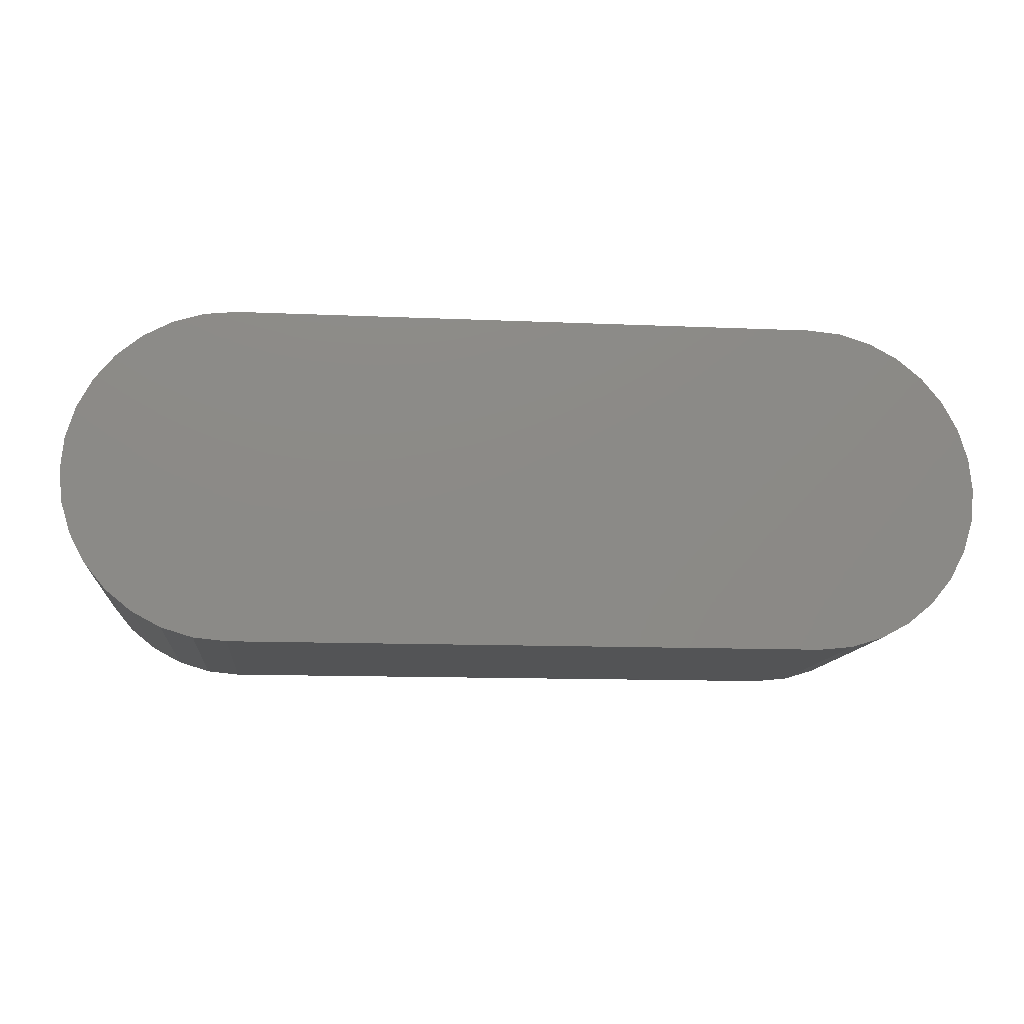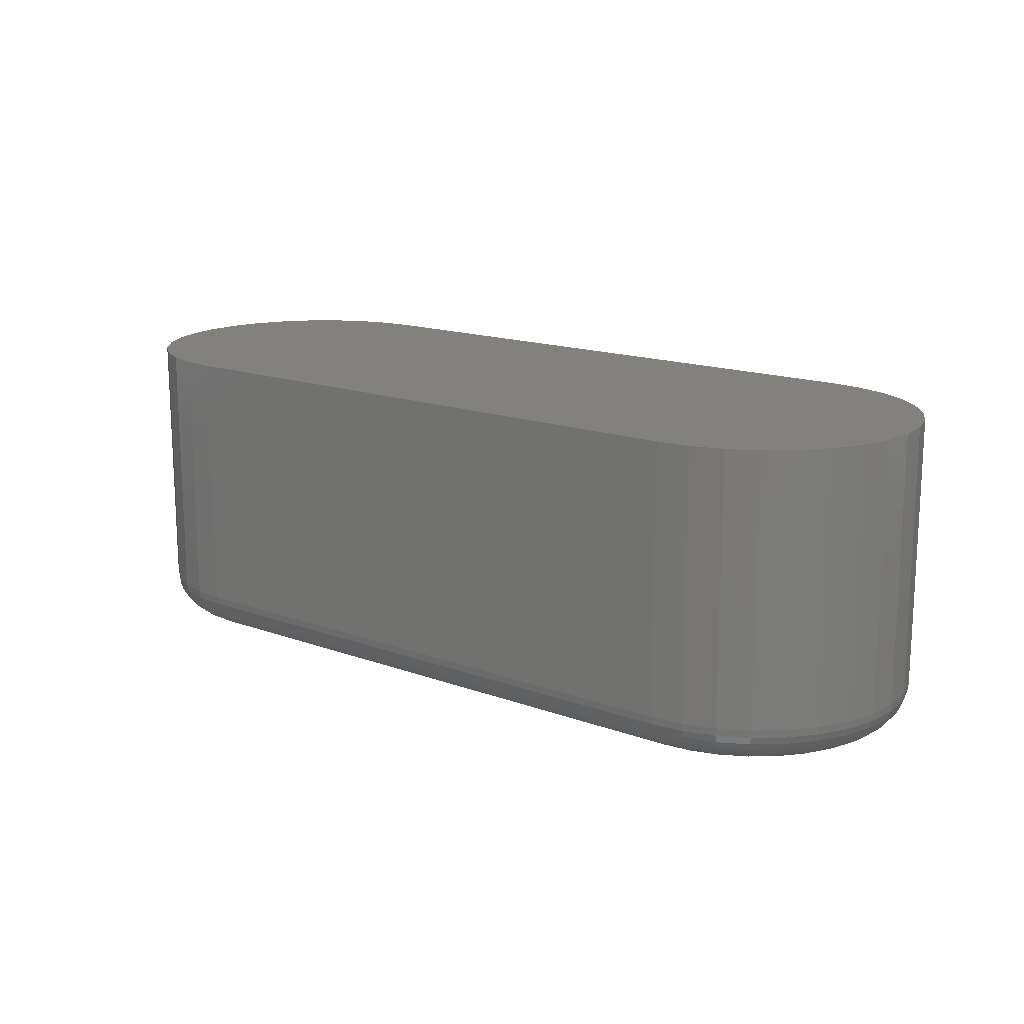
<metadata>
{"format":"stl","ext":"stl","renderer":"f3d","projection":"perspective","resolution":1024,"background":"white","views":[{"elev":-12.0,"azim":-6.0,"up":"+Y"},{"elev":15.6,"azim":-142.4,"up":"+Z"}]}
</metadata>
<code>
# stl→obj: 340 verts, 676 faces
v -0.6107 -0.1226 0
v 0.023 -0.1226 0
v -0.5859 -0.125 0
v -0.001727 -0.125 0
v 0.023 0.126 0
v -0.6107 0.126 0
v -0.001727 0.1285 0
v -0.5859 0.1285 0
v -0.6344 0.1188 0
v 0.04677 0.1188 0
v 0.04677 -0.1154 0
v -0.6344 -0.1154 0
v -0.6563 -0.1036 0
v 0.06868 -0.1036 0
v -0.6755 -0.08788 0
v 0.08788 -0.08788 0
v -0.6913 -0.06868 0
v 0.1036 -0.06868 0
v -0.703 -0.04677 0
v 0.1154 -0.04677 0
v -0.7102 -0.023 0
v 0.1226 -0.023 0
v -0.7127 0.001727 0
v 0.125 0.001727 0
v -0.7102 0.02645 0
v 0.1226 0.02645 0
v -0.703 0.05022 0
v 0.1154 0.05022 0
v -0.6913 0.07213 0
v 0.1036 0.07213 0
v -0.6755 0.09134 0
v 0.08788 0.09134 0
v -0.6563 0.1071 0
v 0.06868 0.1071 0
v -0.5859 -0.1641 0.03906
v -0.5859 -0.1641 0.3047
v -0.6183 -0.1609 0.03906
v -0.6183 -0.1609 0.3047
v -0.6494 -0.1514 0.03906
v -0.6494 -0.1514 0.3047
v -0.678 -0.1361 0.03906
v -0.678 -0.1361 0.3047
v -0.7032 -0.1155 0.03906
v -0.7032 -0.1155 0.3047
v -0.7238 -0.09038 0.03906
v -0.7238 -0.09038 0.3047
v -0.7391 -0.06172 0.03906
v -0.7391 -0.06172 0.3047
v -0.7485 -0.03062 0.03906
v -0.7485 -0.03062 0.3047
v -0.7517 0.001727 0.03906
v -0.7517 0.001727 0.3047
v -0.7485 0.03407 0.03906
v -0.7485 0.03407 0.3047
v -0.7391 0.06517 0.03906
v -0.7391 0.06517 0.3047
v -0.7238 0.09383 0.03906
v -0.7238 0.09383 0.3047
v -0.7032 0.119 0.03906
v -0.7032 0.119 0.3047
v -0.678 0.1396 0.03906
v -0.678 0.1396 0.3047
v -0.6494 0.1549 0.03906
v -0.6494 0.1549 0.3047
v -0.6183 0.1643 0.03906
v -0.6183 0.1643 0.3047
v -0.5859 0.1675 0.03906
v -0.5859 0.1675 0.3047
v -0.001727 0.1675 0.3047
v -0.001727 0.1675 0.03906
v 0.03062 0.1643 0.03906
v 0.03062 0.1643 0.3047
v 0.06172 0.1549 0.03906
v 0.06172 0.1549 0.3047
v 0.09038 0.1396 0.03906
v 0.09038 0.1396 0.3047
v 0.1155 0.119 0.03906
v 0.1155 0.119 0.3047
v 0.1361 0.09383 0.03906
v 0.1361 0.09383 0.3047
v 0.1514 0.06517 0.03906
v 0.1514 0.06517 0.3047
v 0.1609 0.03407 0.03906
v 0.1609 0.03407 0.3047
v 0.1641 0.001727 0.03906
v 0.1641 0.001727 0.3047
v 0.1609 -0.03062 0.03906
v 0.1609 -0.03062 0.3047
v 0.1514 -0.06172 0.03906
v 0.1514 -0.06172 0.3047
v 0.1361 -0.09038 0.03906
v 0.1361 -0.09038 0.3047
v 0.1155 -0.1155 0.03906
v 0.1155 -0.1155 0.3047
v 0.09038 -0.1361 0.03906
v 0.09038 -0.1361 0.3047
v 0.06172 -0.1514 0.03906
v 0.06172 -0.1514 0.3047
v 0.03062 -0.1609 0.03906
v 0.03062 -0.1609 0.3047
v -0.001727 -0.1641 0.03906
v -0.001727 -0.1641 0.3047
v -0.001727 0.1668 0.03144
v 0.03047 0.1636 0.03144
v -0.001727 0.1645 0.02411
v 0.03004 0.1614 0.02411
v -0.001727 0.1609 0.01736
v 0.02933 0.1579 0.01736
v -0.001727 0.1561 0.01144
v 0.02838 0.1531 0.01144
v -0.001727 0.1502 0.006583
v 0.02723 0.1473 0.006583
v -0.001727 0.1434 0.002973
v 0.02591 0.1407 0.002973
v -0.001727 0.1361 0.0007506
v 0.02448 0.1335 0.0007506
v 0.03047 -0.1601 0.03144
v -0.001727 -0.1633 0.03144
v 0.03004 -0.158 0.02411
v -0.001727 -0.1611 0.02411
v 0.02933 -0.1544 0.01736
v -0.001727 -0.1575 0.01736
v 0.02838 -0.1497 0.01144
v -0.001727 -0.1526 0.01144
v 0.02723 -0.1438 0.006583
v -0.001727 -0.1467 0.006583
v 0.02591 -0.1372 0.002973
v -0.001727 -0.1399 0.002973
v 0.02448 -0.13 0.0007506
v -0.001727 -0.1326 0.0007506
v 0.06143 -0.1507 0.03144
v 0.06058 -0.1487 0.02411
v 0.0592 -0.1454 0.01736
v 0.05734 -0.1409 0.01144
v 0.05507 -0.1354 0.006583
v 0.05249 -0.1292 0.002973
v 0.04969 -0.1224 0.0007506
v 0.08996 -0.1355 0.03144
v 0.08873 -0.1336 0.02411
v 0.08672 -0.1306 0.01736
v 0.08402 -0.1266 0.01144
v 0.08074 -0.1217 0.006583
v 0.07698 -0.1161 0.002973
v 0.07291 -0.11 0.0007506
v 0.115 -0.115 0.03144
v 0.1134 -0.1134 0.02411
v 0.1108 -0.1108 0.01736
v 0.1074 -0.1074 0.01144
v 0.1032 -0.1032 0.006583
v 0.09845 -0.09845 0.002973
v 0.09327 -0.09327 0.0007506
v 0.1355 -0.08996 0.03144
v 0.1336 -0.08873 0.02411
v 0.1306 -0.08672 0.01736
v 0.1266 -0.08402 0.01144
v 0.1217 -0.08074 0.006583
v 0.1161 -0.07698 0.002973
v 0.11 -0.07291 0.0007506
v 0.1507 -0.06143 0.03144
v 0.1487 -0.06058 0.02411
v 0.1454 -0.0592 0.01736
v 0.1409 -0.05734 0.01144
v 0.1354 -0.05507 0.006583
v 0.1292 -0.05249 0.002973
v 0.1224 -0.04969 0.0007506
v 0.1601 -0.03047 0.03144
v 0.158 -0.03004 0.02411
v 0.1544 -0.02933 0.01736
v 0.1497 -0.02838 0.01144
v 0.1438 -0.02723 0.006583
v 0.1372 -0.02591 0.002973
v 0.13 -0.02448 0.0007506
v 0.1633 0.001727 0.03144
v 0.1611 0.001727 0.02411
v 0.1575 0.001727 0.01736
v 0.1526 0.001727 0.01144
v 0.1467 0.001727 0.006583
v 0.1399 0.001727 0.002973
v 0.1326 0.001727 0.0007506
v 0.1601 0.03392 0.03144
v 0.158 0.03349 0.02411
v 0.1544 0.03279 0.01736
v 0.1497 0.03184 0.01144
v 0.1438 0.03068 0.006583
v 0.1372 0.02937 0.002973
v 0.13 0.02794 0.0007506
v 0.1507 0.06488 0.03144
v 0.1487 0.06403 0.02411
v 0.1454 0.06265 0.01736
v 0.1409 0.06079 0.01144
v 0.1354 0.05853 0.006583
v 0.1292 0.05594 0.002973
v 0.1224 0.05314 0.0007506
v 0.1355 0.09342 0.03144
v 0.1336 0.09218 0.02411
v 0.1306 0.09018 0.01736
v 0.1266 0.08748 0.01144
v 0.1217 0.08419 0.006583
v 0.1161 0.08044 0.002973
v 0.11 0.07637 0.0007506
v 0.115 0.1184 0.03144
v 0.1134 0.1169 0.02411
v 0.1108 0.1143 0.01736
v 0.1074 0.1109 0.01144
v 0.1032 0.1067 0.006583
v 0.09845 0.1019 0.002973
v 0.09327 0.09673 0.0007506
v 0.08996 0.139 0.03144
v 0.08873 0.1371 0.02411
v 0.08672 0.1341 0.01736
v 0.08402 0.1301 0.01144
v 0.08074 0.1251 0.006583
v 0.07698 0.1195 0.002973
v 0.07291 0.1134 0.0007506
v 0.06143 0.1542 0.03144
v 0.06058 0.1521 0.02411
v 0.0592 0.1488 0.01736
v 0.05734 0.1443 0.01144
v 0.05507 0.1389 0.006583
v 0.05249 0.1326 0.002973
v 0.04969 0.1258 0.0007506
v -0.5859 -0.1326 0.0007506
v -0.5859 -0.1399 0.002973
v -0.5859 -0.1467 0.006583
v -0.5859 -0.1526 0.01144
v -0.5859 -0.1575 0.01736
v -0.5859 -0.1611 0.02411
v -0.5859 -0.1633 0.03144
v -0.6181 -0.1601 0.03144
v -0.6177 -0.158 0.02411
v -0.617 -0.1544 0.01736
v -0.616 -0.1497 0.01144
v -0.6149 -0.1438 0.006583
v -0.6136 -0.1372 0.002973
v -0.6121 -0.13 0.0007506
v -0.6181 0.1636 0.03144
v -0.5859 0.1668 0.03144
v -0.6177 0.1614 0.02411
v -0.5859 0.1645 0.02411
v -0.617 0.1579 0.01736
v -0.5859 0.1609 0.01736
v -0.616 0.1531 0.01144
v -0.5859 0.1561 0.01144
v -0.6149 0.1473 0.006583
v -0.5859 0.1502 0.006583
v -0.6136 0.1407 0.002973
v -0.5859 0.1434 0.002973
v -0.6121 0.1335 0.0007506
v -0.5859 0.1361 0.0007506
v -0.6491 0.1542 0.03144
v -0.6482 0.1521 0.02411
v -0.6469 0.1488 0.01736
v -0.645 0.1443 0.01144
v -0.6427 0.1389 0.006583
v -0.6402 0.1326 0.002973
v -0.6374 0.1258 0.0007506
v -0.6776 0.139 0.03144
v -0.6764 0.1371 0.02411
v -0.6744 0.1341 0.01736
v -0.6717 0.1301 0.01144
v -0.6684 0.1251 0.006583
v -0.6646 0.1195 0.002973
v -0.6606 0.1134 0.0007506
v -0.7026 0.1184 0.03144
v -0.7011 0.1169 0.02411
v -0.6985 0.1143 0.01736
v -0.6951 0.1109 0.01144
v -0.6909 0.1067 0.006583
v -0.6861 0.1019 0.002973
v -0.6809 0.09673 0.0007506
v -0.7232 0.09342 0.03144
v -0.7213 0.09218 0.02411
v -0.7183 0.09018 0.01736
v -0.7143 0.08748 0.01144
v -0.7094 0.08419 0.006583
v -0.7037 0.08044 0.002973
v -0.6976 0.07637 0.0007506
v -0.7384 0.06488 0.03144
v -0.7364 0.06403 0.02411
v -0.733 0.06265 0.01736
v -0.7285 0.06079 0.01144
v -0.7231 0.05853 0.006583
v -0.7168 0.05594 0.002973
v -0.7101 0.05314 0.0007506
v -0.7478 0.03392 0.03144
v -0.7456 0.03349 0.02411
v -0.7421 0.03279 0.01736
v -0.7373 0.03184 0.01144
v -0.7315 0.03068 0.006583
v -0.7249 0.02937 0.002973
v -0.7177 0.02794 0.0007506
v -0.751 0.001727 0.03144
v -0.7488 0.001727 0.02411
v -0.7451 0.001727 0.01736
v -0.7403 0.001727 0.01144
v -0.7344 0.001727 0.006583
v -0.7276 0.001727 0.002973
v -0.7203 0.001727 0.0007506
v -0.7478 -0.03047 0.03144
v -0.7456 -0.03004 0.02411
v -0.7421 -0.02933 0.01736
v -0.7373 -0.02838 0.01144
v -0.7315 -0.02723 0.006583
v -0.7249 -0.02591 0.002973
v -0.7177 -0.02448 0.0007506
v -0.7384 -0.06143 0.03144
v -0.7364 -0.06058 0.02411
v -0.733 -0.0592 0.01736
v -0.7285 -0.05734 0.01144
v -0.7231 -0.05507 0.006583
v -0.7168 -0.05249 0.002973
v -0.7101 -0.04969 0.0007506
v -0.7232 -0.08996 0.03144
v -0.7213 -0.08873 0.02411
v -0.7183 -0.08672 0.01736
v -0.7143 -0.08402 0.01144
v -0.7094 -0.08074 0.006583
v -0.7037 -0.07698 0.002973
v -0.6976 -0.07291 0.0007506
v -0.7026 -0.115 0.03144
v -0.7011 -0.1134 0.02411
v -0.6985 -0.1108 0.01736
v -0.6951 -0.1074 0.01144
v -0.6909 -0.1032 0.006583
v -0.6861 -0.09845 0.002973
v -0.6809 -0.09327 0.0007506
v -0.6776 -0.1355 0.03144
v -0.6764 -0.1336 0.02411
v -0.6744 -0.1306 0.01736
v -0.6717 -0.1266 0.01144
v -0.6684 -0.1217 0.006583
v -0.6646 -0.1161 0.002973
v -0.6606 -0.11 0.0007506
v -0.6491 -0.1507 0.03144
v -0.6482 -0.1487 0.02411
v -0.6469 -0.1454 0.01736
v -0.645 -0.1409 0.01144
v -0.6427 -0.1354 0.006583
v -0.6402 -0.1292 0.002973
v -0.6374 -0.1224 0.0007506
f 1 2 3
f 2 4 3
f 5 6 7
f 6 8 7
f 9 6 5
f 10 9 5
f 2 1 11
f 1 12 11
f 11 12 13
f 11 13 14
f 14 13 15
f 14 15 16
f 16 15 17
f 16 17 18
f 18 17 19
f 18 19 20
f 20 19 21
f 20 21 22
f 22 21 23
f 22 23 24
f 24 23 25
f 24 25 26
f 26 25 27
f 26 27 28
f 28 27 29
f 28 29 30
f 30 29 31
f 30 31 32
f 32 31 33
f 32 33 34
f 34 33 9
f 34 9 10
f 35 36 37
f 37 36 38
f 37 38 39
f 39 38 40
f 39 40 41
f 41 40 42
f 41 42 43
f 43 42 44
f 43 44 45
f 45 44 46
f 45 46 47
f 47 46 48
f 47 48 49
f 49 48 50
f 49 50 51
f 51 50 52
f 51 52 53
f 53 52 54
f 53 54 55
f 55 54 56
f 55 56 57
f 57 56 58
f 57 58 59
f 59 58 60
f 59 60 61
f 61 60 62
f 61 62 63
f 63 62 64
f 63 64 65
f 65 64 66
f 65 66 67
f 67 66 68
f 69 70 68
f 68 70 67
f 70 69 71
f 71 69 72
f 71 72 73
f 73 72 74
f 73 74 75
f 75 74 76
f 75 76 77
f 77 76 78
f 77 78 79
f 79 78 80
f 79 80 81
f 81 80 82
f 81 82 83
f 83 82 84
f 83 84 85
f 85 84 86
f 85 86 87
f 87 86 88
f 87 88 89
f 89 88 90
f 89 90 91
f 91 90 92
f 91 92 93
f 93 92 94
f 93 94 95
f 95 94 96
f 95 96 97
f 97 96 98
f 97 98 99
f 99 98 100
f 99 100 101
f 101 100 102
f 36 35 102
f 102 35 101
f 70 71 103
f 103 71 104
f 103 104 105
f 105 104 106
f 105 106 107
f 107 106 108
f 107 108 109
f 109 108 110
f 109 110 111
f 111 110 112
f 111 112 113
f 113 112 114
f 113 114 115
f 115 114 116
f 115 116 7
f 7 116 5
f 99 101 117
f 117 101 118
f 117 118 119
f 119 118 120
f 119 120 121
f 121 120 122
f 121 122 123
f 123 122 124
f 123 124 125
f 125 124 126
f 125 126 127
f 127 126 128
f 127 128 129
f 129 128 130
f 129 130 2
f 2 130 4
f 97 99 131
f 131 99 117
f 131 117 132
f 132 117 119
f 132 119 133
f 133 119 121
f 133 121 134
f 134 121 123
f 134 123 135
f 135 123 125
f 135 125 136
f 136 125 127
f 136 127 137
f 137 127 129
f 137 129 11
f 11 129 2
f 95 97 138
f 138 97 131
f 138 131 139
f 139 131 132
f 139 132 140
f 140 132 133
f 140 133 141
f 141 133 134
f 141 134 142
f 142 134 135
f 142 135 143
f 143 135 136
f 143 136 144
f 144 136 137
f 144 137 14
f 14 137 11
f 93 95 145
f 145 95 138
f 145 138 146
f 146 138 139
f 146 139 147
f 147 139 140
f 147 140 148
f 148 140 141
f 148 141 149
f 149 141 142
f 149 142 150
f 150 142 143
f 150 143 151
f 151 143 144
f 151 144 16
f 16 144 14
f 91 93 152
f 152 93 145
f 152 145 153
f 153 145 146
f 153 146 154
f 154 146 147
f 154 147 155
f 155 147 148
f 155 148 156
f 156 148 149
f 156 149 157
f 157 149 150
f 157 150 158
f 158 150 151
f 158 151 18
f 18 151 16
f 89 91 159
f 159 91 152
f 159 152 160
f 160 152 153
f 160 153 161
f 161 153 154
f 161 154 162
f 162 154 155
f 162 155 163
f 163 155 156
f 163 156 164
f 164 156 157
f 164 157 165
f 165 157 158
f 165 158 20
f 20 158 18
f 87 89 166
f 166 89 159
f 166 159 167
f 167 159 160
f 167 160 168
f 168 160 161
f 168 161 169
f 169 161 162
f 169 162 170
f 170 162 163
f 170 163 171
f 171 163 164
f 171 164 172
f 172 164 165
f 172 165 22
f 22 165 20
f 85 87 173
f 173 87 166
f 173 166 174
f 174 166 167
f 174 167 175
f 175 167 168
f 175 168 176
f 176 168 169
f 176 169 177
f 177 169 170
f 177 170 178
f 178 170 171
f 178 171 179
f 179 171 172
f 179 172 24
f 24 172 22
f 83 85 180
f 180 85 173
f 180 173 181
f 181 173 174
f 181 174 182
f 182 174 175
f 182 175 183
f 183 175 176
f 183 176 184
f 184 176 177
f 184 177 185
f 185 177 178
f 185 178 186
f 186 178 179
f 186 179 26
f 26 179 24
f 81 83 187
f 187 83 180
f 187 180 188
f 188 180 181
f 188 181 189
f 189 181 182
f 189 182 190
f 190 182 183
f 190 183 191
f 191 183 184
f 191 184 192
f 192 184 185
f 192 185 193
f 193 185 186
f 193 186 28
f 28 186 26
f 79 81 194
f 194 81 187
f 194 187 195
f 195 187 188
f 195 188 196
f 196 188 189
f 196 189 197
f 197 189 190
f 197 190 198
f 198 190 191
f 198 191 199
f 199 191 192
f 199 192 200
f 200 192 193
f 200 193 30
f 30 193 28
f 77 79 201
f 201 79 194
f 201 194 202
f 202 194 195
f 202 195 203
f 203 195 196
f 203 196 204
f 204 196 197
f 204 197 205
f 205 197 198
f 205 198 206
f 206 198 199
f 206 199 207
f 207 199 200
f 207 200 32
f 32 200 30
f 75 77 208
f 208 77 201
f 208 201 209
f 209 201 202
f 209 202 210
f 210 202 203
f 210 203 211
f 211 203 204
f 211 204 212
f 212 204 205
f 212 205 213
f 213 205 206
f 213 206 214
f 214 206 207
f 214 207 34
f 34 207 32
f 73 75 215
f 215 75 208
f 215 208 216
f 216 208 209
f 216 209 217
f 217 209 210
f 217 210 218
f 218 210 211
f 218 211 219
f 219 211 212
f 219 212 220
f 220 212 213
f 220 213 221
f 221 213 214
f 221 214 10
f 10 214 34
f 71 73 104
f 104 73 215
f 104 215 106
f 106 215 216
f 106 216 108
f 108 216 217
f 108 217 110
f 110 217 218
f 110 218 112
f 112 218 219
f 112 219 114
f 114 219 220
f 114 220 116
f 116 220 221
f 116 221 5
f 5 221 10
f 3 4 222
f 222 4 130
f 222 130 223
f 223 130 128
f 223 128 224
f 224 128 126
f 224 126 225
f 225 126 124
f 225 124 226
f 226 124 122
f 226 122 227
f 227 122 120
f 227 120 228
f 228 120 118
f 228 118 35
f 35 118 101
f 35 37 228
f 228 37 229
f 228 229 227
f 227 229 230
f 227 230 226
f 226 230 231
f 226 231 225
f 225 231 232
f 225 232 224
f 224 232 233
f 224 233 223
f 223 233 234
f 223 234 222
f 222 234 235
f 222 235 3
f 3 235 1
f 65 67 236
f 236 67 237
f 236 237 238
f 238 237 239
f 238 239 240
f 240 239 241
f 240 241 242
f 242 241 243
f 242 243 244
f 244 243 245
f 244 245 246
f 246 245 247
f 246 247 248
f 248 247 249
f 248 249 6
f 6 249 8
f 63 65 250
f 250 65 236
f 250 236 251
f 251 236 238
f 251 238 252
f 252 238 240
f 252 240 253
f 253 240 242
f 253 242 254
f 254 242 244
f 254 244 255
f 255 244 246
f 255 246 256
f 256 246 248
f 256 248 9
f 9 248 6
f 61 63 257
f 257 63 250
f 257 250 258
f 258 250 251
f 258 251 259
f 259 251 252
f 259 252 260
f 260 252 253
f 260 253 261
f 261 253 254
f 261 254 262
f 262 254 255
f 262 255 263
f 263 255 256
f 263 256 33
f 33 256 9
f 59 61 264
f 264 61 257
f 264 257 265
f 265 257 258
f 265 258 266
f 266 258 259
f 266 259 267
f 267 259 260
f 267 260 268
f 268 260 261
f 268 261 269
f 269 261 262
f 269 262 270
f 270 262 263
f 270 263 31
f 31 263 33
f 57 59 271
f 271 59 264
f 271 264 272
f 272 264 265
f 272 265 273
f 273 265 266
f 273 266 274
f 274 266 267
f 274 267 275
f 275 267 268
f 275 268 276
f 276 268 269
f 276 269 277
f 277 269 270
f 277 270 29
f 29 270 31
f 55 57 278
f 278 57 271
f 278 271 279
f 279 271 272
f 279 272 280
f 280 272 273
f 280 273 281
f 281 273 274
f 281 274 282
f 282 274 275
f 282 275 283
f 283 275 276
f 283 276 284
f 284 276 277
f 284 277 27
f 27 277 29
f 53 55 285
f 285 55 278
f 285 278 286
f 286 278 279
f 286 279 287
f 287 279 280
f 287 280 288
f 288 280 281
f 288 281 289
f 289 281 282
f 289 282 290
f 290 282 283
f 290 283 291
f 291 283 284
f 291 284 25
f 25 284 27
f 51 53 292
f 292 53 285
f 292 285 293
f 293 285 286
f 293 286 294
f 294 286 287
f 294 287 295
f 295 287 288
f 295 288 296
f 296 288 289
f 296 289 297
f 297 289 290
f 297 290 298
f 298 290 291
f 298 291 23
f 23 291 25
f 49 51 299
f 299 51 292
f 299 292 300
f 300 292 293
f 300 293 301
f 301 293 294
f 301 294 302
f 302 294 295
f 302 295 303
f 303 295 296
f 303 296 304
f 304 296 297
f 304 297 305
f 305 297 298
f 305 298 21
f 21 298 23
f 47 49 306
f 306 49 299
f 306 299 307
f 307 299 300
f 307 300 308
f 308 300 301
f 308 301 309
f 309 301 302
f 309 302 310
f 310 302 303
f 310 303 311
f 311 303 304
f 311 304 312
f 312 304 305
f 312 305 19
f 19 305 21
f 45 47 313
f 313 47 306
f 313 306 314
f 314 306 307
f 314 307 315
f 315 307 308
f 315 308 316
f 316 308 309
f 316 309 317
f 317 309 310
f 317 310 318
f 318 310 311
f 318 311 319
f 319 311 312
f 319 312 17
f 17 312 19
f 43 45 320
f 320 45 313
f 320 313 321
f 321 313 314
f 321 314 322
f 322 314 315
f 322 315 323
f 323 315 316
f 323 316 324
f 324 316 317
f 324 317 325
f 325 317 318
f 325 318 326
f 326 318 319
f 326 319 15
f 15 319 17
f 41 43 327
f 327 43 320
f 327 320 328
f 328 320 321
f 328 321 329
f 329 321 322
f 329 322 330
f 330 322 323
f 330 323 331
f 331 323 324
f 331 324 332
f 332 324 325
f 332 325 333
f 333 325 326
f 333 326 13
f 13 326 15
f 39 41 334
f 334 41 327
f 334 327 335
f 335 327 328
f 335 328 336
f 336 328 329
f 336 329 337
f 337 329 330
f 337 330 338
f 338 330 331
f 338 331 339
f 339 331 332
f 339 332 340
f 340 332 333
f 340 333 12
f 12 333 13
f 37 39 229
f 229 39 334
f 229 334 230
f 230 334 335
f 230 335 231
f 231 335 336
f 231 336 232
f 232 336 337
f 232 337 233
f 233 337 338
f 233 338 234
f 234 338 339
f 234 339 235
f 235 339 340
f 235 340 1
f 1 340 12
f 7 8 115
f 115 8 249
f 115 249 113
f 113 249 247
f 113 247 111
f 111 247 245
f 111 245 109
f 109 245 243
f 109 243 107
f 107 243 241
f 107 241 105
f 105 241 239
f 105 239 103
f 103 239 237
f 103 237 70
f 70 237 67
f 69 66 72
f 69 68 66
f 36 100 38
f 36 102 100
f 72 66 64
f 72 64 74
f 98 38 100
f 74 64 76
f 76 64 62
f 76 62 78
f 78 62 60
f 78 60 80
f 80 60 58
f 80 58 82
f 82 58 56
f 82 56 84
f 84 56 54
f 84 54 86
f 86 54 52
f 86 52 88
f 88 52 50
f 88 50 90
f 90 50 48
f 90 48 92
f 92 48 46
f 92 46 94
f 94 46 44
f 94 44 96
f 96 44 42
f 96 42 98
f 98 42 40
f 98 40 38

</code>
